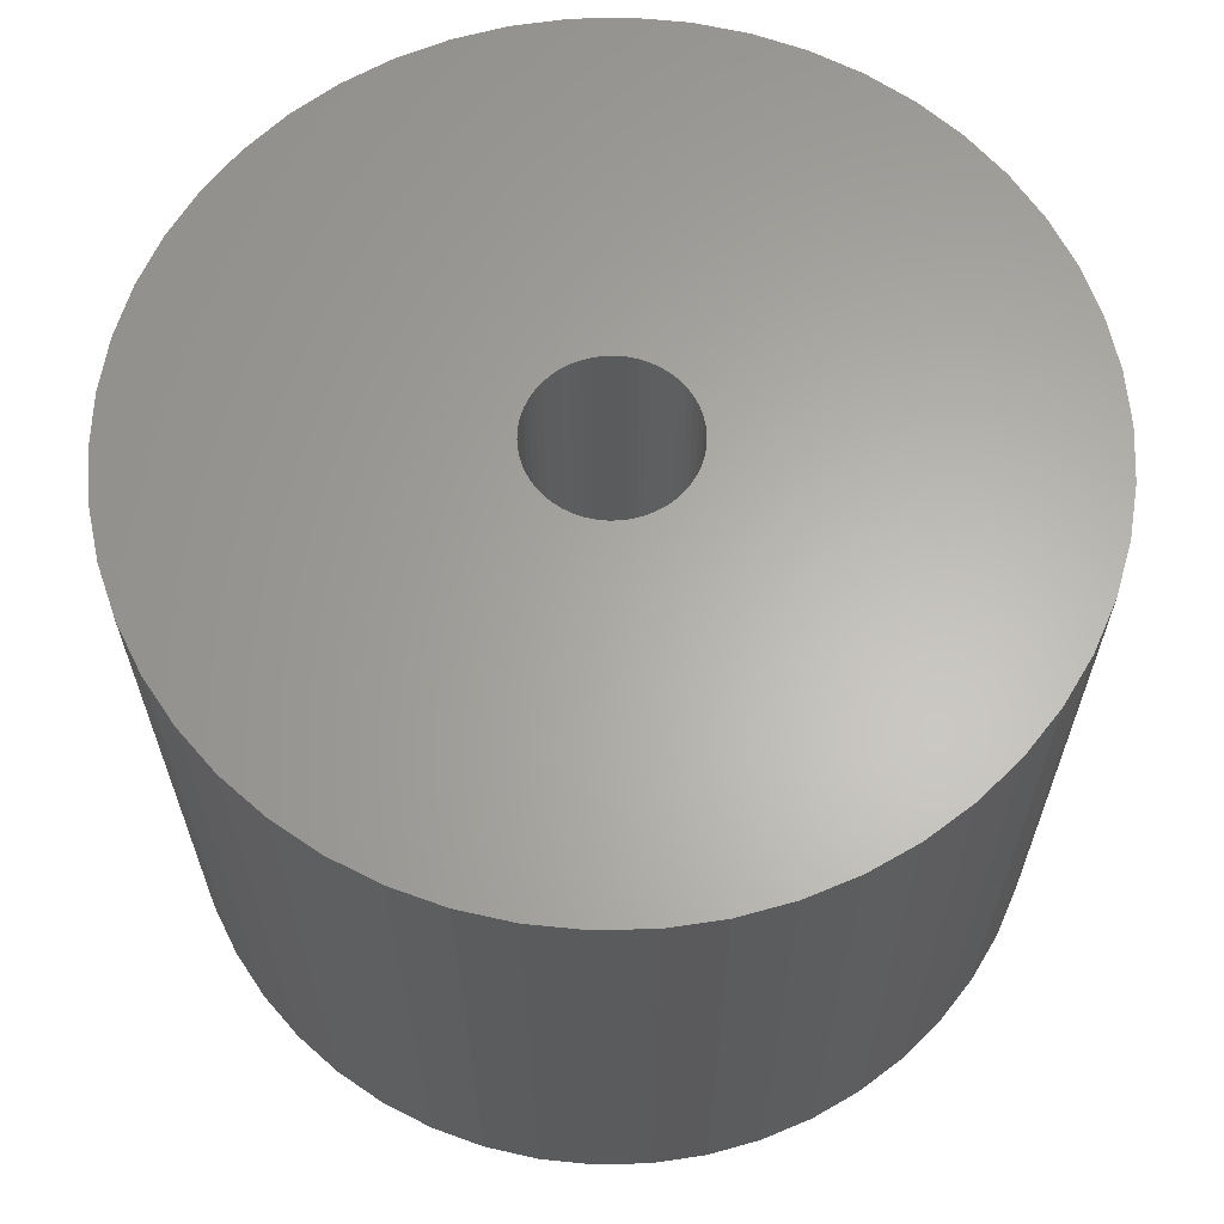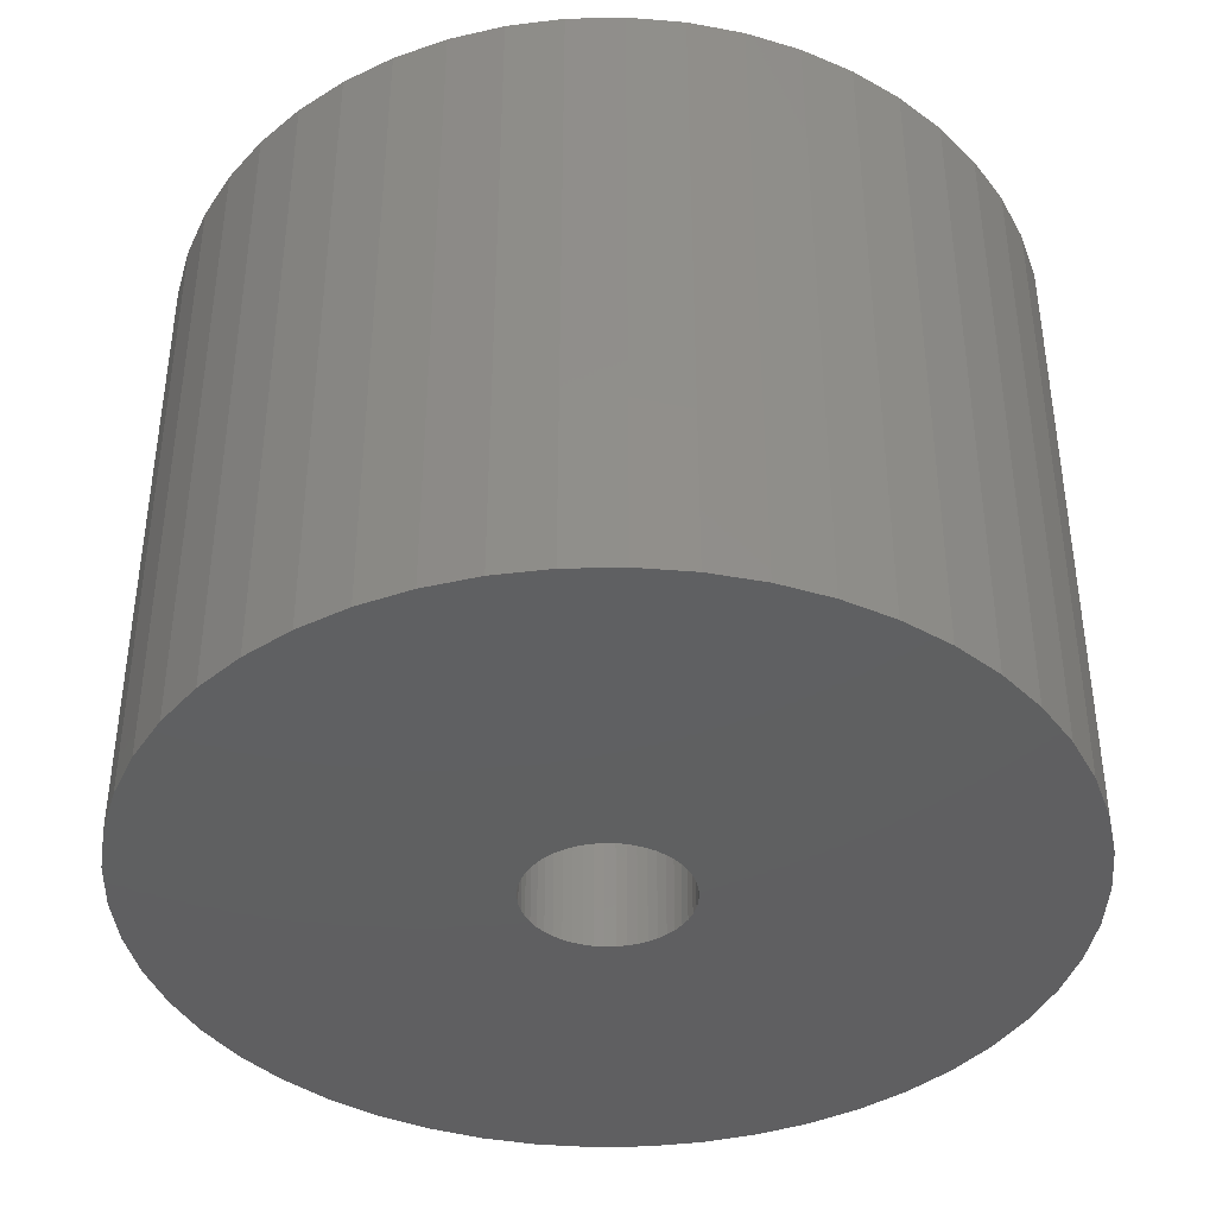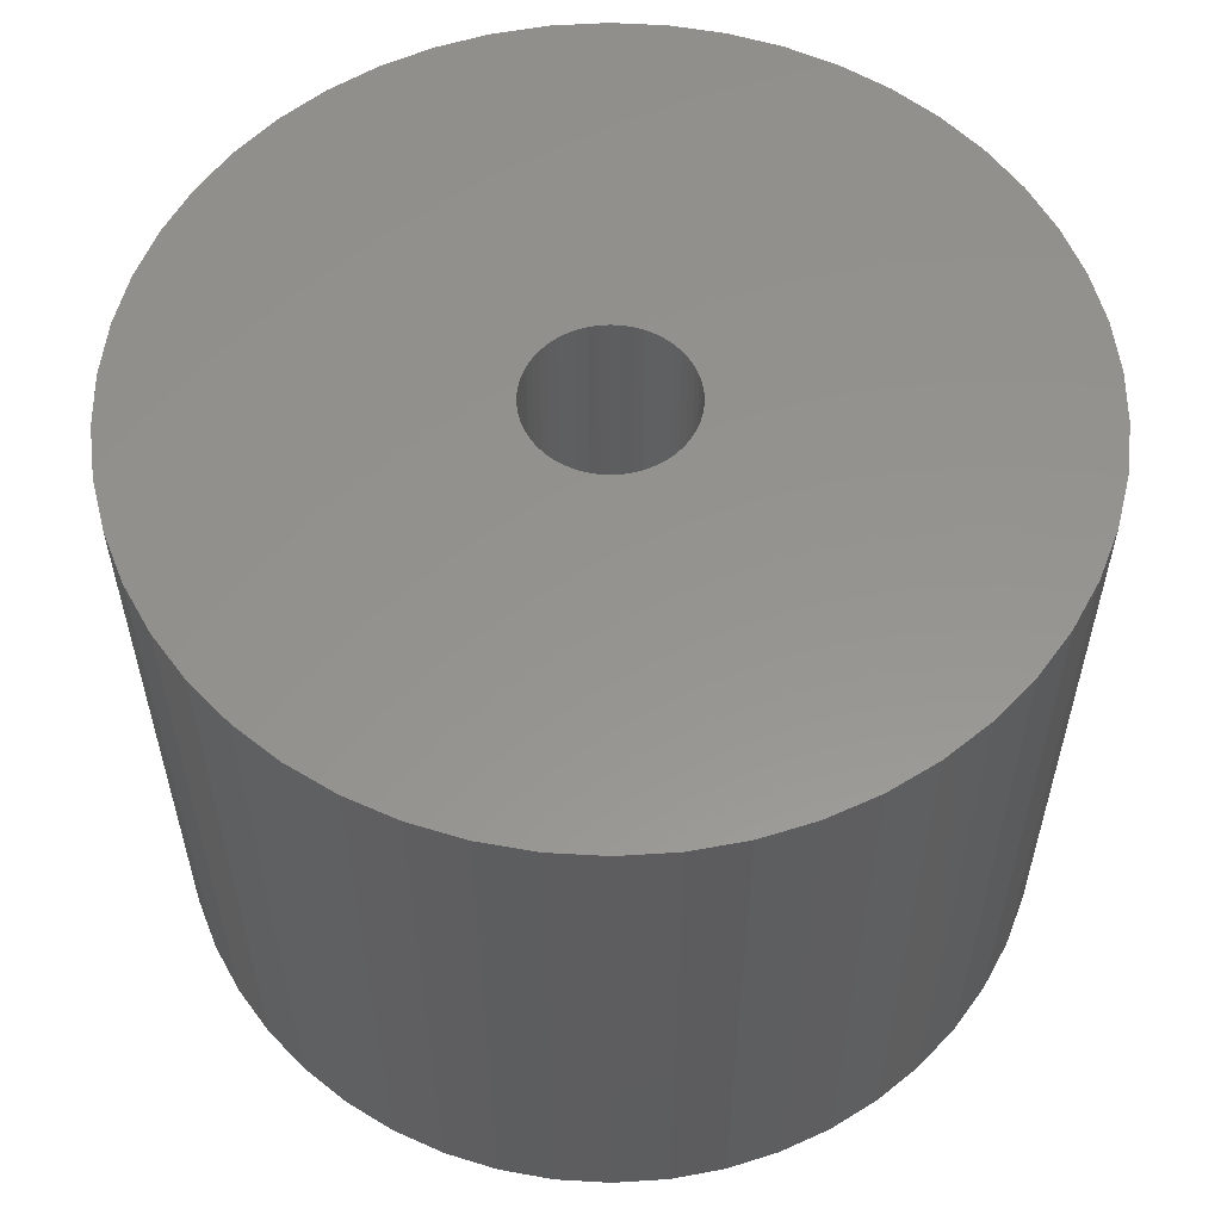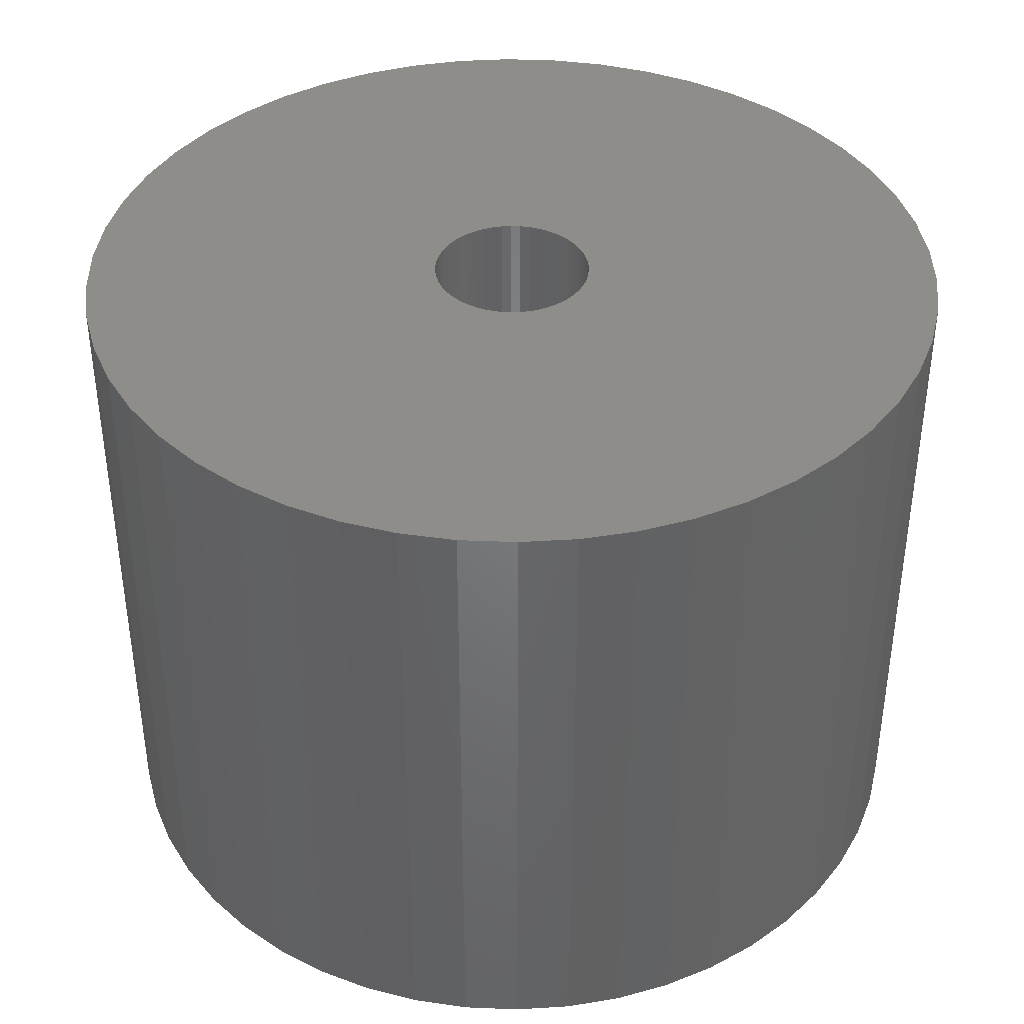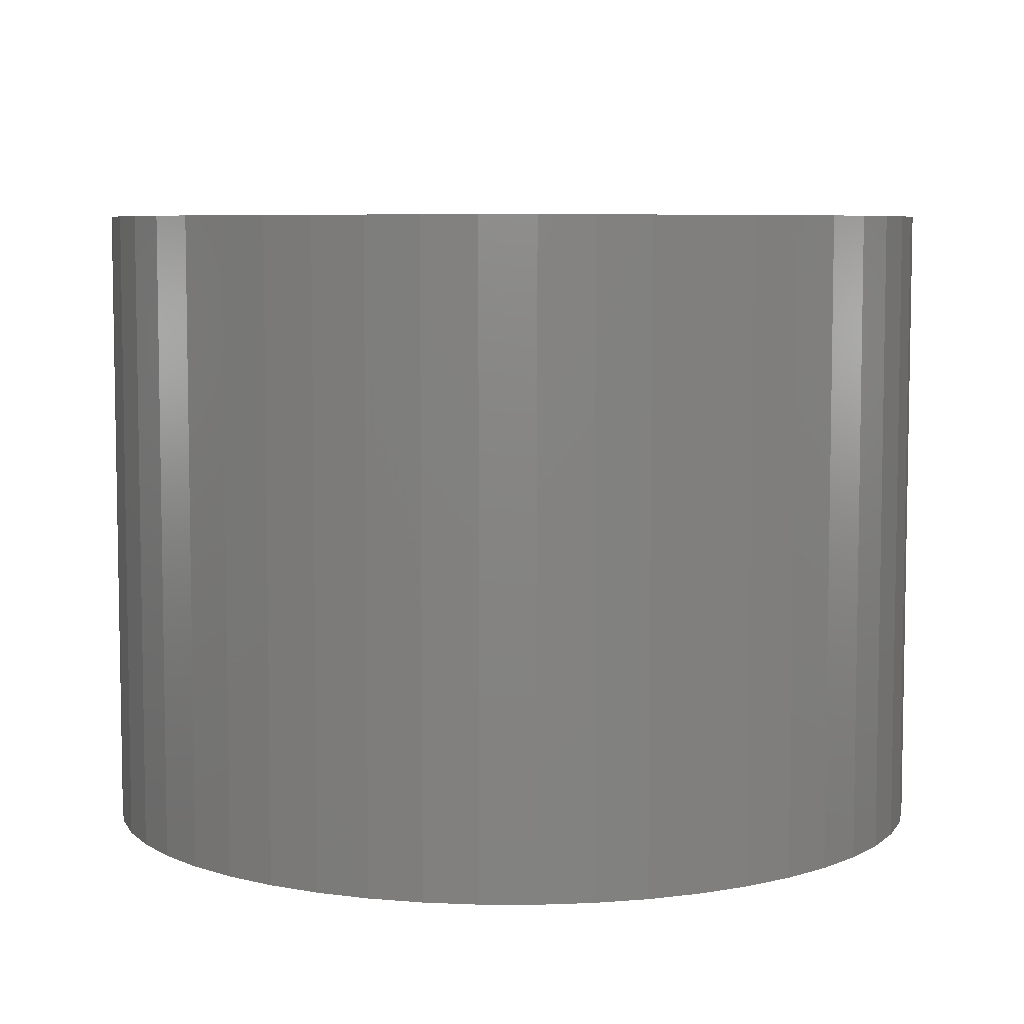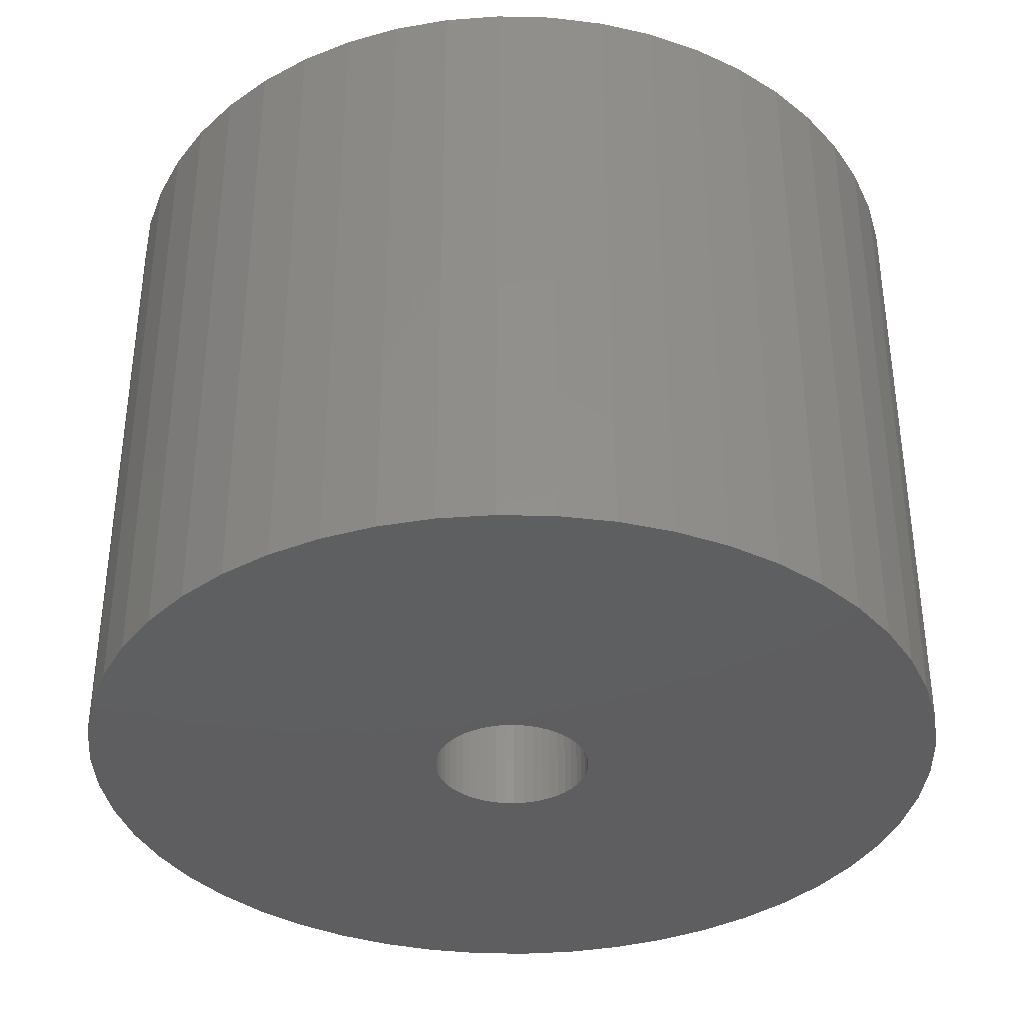
<metadata>
{"format":"stl","ext":"stl","renderer":"f3d","projection":"perspective","resolution":1024,"background":"white","views":[{"elev":63.5,"azim":-8.6,"up":"+Z"},{"elev":-40.1,"azim":152.7,"up":"+Z"},{"elev":56.9,"azim":133.0,"up":"+Z"},{"elev":39.7,"azim":-112.3,"up":"+Z"},{"elev":6.6,"azim":-78.7,"up":"+Z"},{"elev":-36.6,"azim":48.7,"up":"+Z"}]}
</metadata>
<code>
# stl→obj: 200 verts, 400 faces
v 22 0 16.5
v 21.83 2.757 -16.5
v 21.83 2.757 16.5
v 22 0 -16.5
v -22 0 -16.5
v -21.83 2.757 16.5
v -21.83 2.757 -16.5
v -22 0 16.5
v 1.381 21.96 -16.5
v -1.381 21.96 16.5
v 1.381 21.96 16.5
v -1.381 21.96 -16.5
v -1.381 -21.96 -16.5
v 1.381 -21.96 16.5
v -1.381 -21.96 16.5
v 1.381 -21.96 -16.5
v 16.04 15.06 -16.5
v 14.02 16.95 16.5
v 16.04 15.06 16.5
v 14.02 16.95 -16.5
v -14.02 16.95 -16.5
v -16.04 15.06 16.5
v -14.02 16.95 16.5
v -16.04 15.06 -16.5
v -6.798 20.92 -16.5
v -9.367 19.91 16.5
v -6.798 20.92 16.5
v -9.367 19.91 -16.5
v 20.46 8.099 16.5
v 19.28 10.6 -16.5
v 19.28 10.6 16.5
v 20.46 8.099 -16.5
v 21.31 5.471 -16.5
v 21.31 5.471 16.5
v 9.367 19.91 -16.5
v 6.798 20.92 16.5
v 9.367 19.91 16.5
v 6.798 20.92 -16.5
v 4.122 21.61 16.5
v 4.122 21.61 -16.5
v 11.79 18.58 -16.5
v 11.79 18.58 16.5
v -20.46 8.099 -16.5
v -19.28 10.6 16.5
v -19.28 10.6 -16.5
v -20.46 8.099 16.5
v -21.31 5.471 -16.5
v -21.31 5.471 16.5
v -4.122 21.61 16.5
v -4.122 21.61 -16.5
v 4.122 -21.61 16.5
v 4.122 -21.61 -16.5
v 17.8 12.93 16.5
v 17.8 12.93 -16.5
v -17.8 12.93 16.5
v -17.8 12.93 -16.5
v 4 0 16.5
v 3.968 0.5013 16.5
v 21.83 -2.757 16.5
v 3.874 0.9948 16.5
v 3.968 -0.5013 16.5
v 3.719 1.472 16.5
v 21.31 -5.471 16.5
v 3.505 1.927 16.5
v 3.874 -0.9948 16.5
v 3.236 2.351 16.5
v 20.46 -8.099 16.5
v 2.916 2.738 16.5
v 3.719 -1.472 16.5
v 2.55 3.082 16.5
v 19.28 -10.6 16.5
v 2.143 3.377 16.5
v 3.505 -1.927 16.5
v 1.703 3.619 16.5
v 17.8 -12.93 16.5
v 1.236 3.804 16.5
v 3.236 -2.351 16.5
v 16.04 -15.06 16.5
v 0.7495 3.929 16.5
v 0.2512 3.992 16.5
v -0.2512 3.992 16.5
v -0.7495 3.929 16.5
v -1.236 3.804 16.5
v -1.703 3.619 16.5
v -2.143 3.377 16.5
v -11.79 18.58 16.5
v -2.55 3.082 16.5
v -2.916 2.738 16.5
v -3.236 2.351 16.5
v 2.916 -2.738 16.5
v 14.02 -16.95 16.5
v 2.55 -3.082 16.5
v 11.79 -18.58 16.5
v 2.143 -3.377 16.5
v 9.367 -19.91 16.5
v 1.703 -3.619 16.5
v 6.798 -20.92 16.5
v 1.236 -3.804 16.5
v 0.7495 -3.929 16.5
v 0.2512 -3.992 16.5
v -0.2512 -3.992 16.5
v -0.7495 -3.929 16.5
v -4.122 -21.61 16.5
v -1.236 -3.804 16.5
v -6.798 -20.92 16.5
v -1.703 -3.619 16.5
v -9.367 -19.91 16.5
v -2.143 -3.377 16.5
v -11.79 -18.58 16.5
v -2.55 -3.082 16.5
v -14.02 -16.95 16.5
v -2.916 -2.738 16.5
v -16.04 -15.06 16.5
v -3.236 -2.351 16.5
v -17.8 -12.93 16.5
v -3.505 -1.927 16.5
v -19.28 -10.6 16.5
v -3.719 -1.472 16.5
v -20.46 -8.099 16.5
v -3.874 -0.9948 16.5
v -21.31 -5.471 16.5
v -3.968 -0.5013 16.5
v -21.83 -2.757 16.5
v -4 0 16.5
v -3.505 1.927 16.5
v -3.719 1.472 16.5
v -3.874 0.9948 16.5
v -3.968 0.5013 16.5
v -11.79 18.58 -16.5
v 21.83 -2.757 -16.5
v 21.31 -5.471 -16.5
v -16.04 -15.06 -16.5
v -14.02 -16.95 -16.5
v -19.28 -10.6 -16.5
v -20.46 -8.099 -16.5
v -17.8 -12.93 -16.5
v 4 0 -16.5
v 3.968 -0.5013 -16.5
v 3.874 -0.9948 -16.5
v 20.46 -8.099 -16.5
v 3.968 0.5013 -16.5
v 3.719 -1.472 -16.5
v 19.28 -10.6 -16.5
v 3.505 -1.927 -16.5
v 17.8 -12.93 -16.5
v 3.874 0.9948 -16.5
v 3.236 -2.351 -16.5
v 16.04 -15.06 -16.5
v 2.916 -2.738 -16.5
v 14.02 -16.95 -16.5
v 3.719 1.472 -16.5
v 2.55 -3.082 -16.5
v 11.79 -18.58 -16.5
v 2.143 -3.377 -16.5
v 9.367 -19.91 -16.5
v 3.505 1.927 -16.5
v 1.703 -3.619 -16.5
v 6.798 -20.92 -16.5
v 1.236 -3.804 -16.5
v 3.236 2.351 -16.5
v 0.7495 -3.929 -16.5
v 0.2512 -3.992 -16.5
v -0.2512 -3.992 -16.5
v -0.7495 -3.929 -16.5
v -4.122 -21.61 -16.5
v -1.236 -3.804 -16.5
v -6.798 -20.92 -16.5
v -1.703 -3.619 -16.5
v -9.367 -19.91 -16.5
v -2.143 -3.377 -16.5
v -11.79 -18.58 -16.5
v -2.55 -3.082 -16.5
v -2.916 -2.738 -16.5
v -3.236 -2.351 -16.5
v 2.916 2.738 -16.5
v 2.55 3.082 -16.5
v 2.143 3.377 -16.5
v 1.703 3.619 -16.5
v 1.236 3.804 -16.5
v 0.7495 3.929 -16.5
v 0.2512 3.992 -16.5
v -0.2512 3.992 -16.5
v -0.7495 3.929 -16.5
v -1.236 3.804 -16.5
v -1.703 3.619 -16.5
v -2.143 3.377 -16.5
v -2.55 3.082 -16.5
v -2.916 2.738 -16.5
v -3.236 2.351 -16.5
v -3.505 1.927 -16.5
v -3.719 1.472 -16.5
v -3.874 0.9948 -16.5
v -3.968 0.5013 -16.5
v -4 0 -16.5
v -3.505 -1.927 -16.5
v -3.719 -1.472 -16.5
v -3.874 -0.9948 -16.5
v -21.31 -5.471 -16.5
v -3.968 -0.5013 -16.5
v -21.83 -2.757 -16.5
f 1 2 3
f 2 1 4
f 5 6 7
f 6 5 8
f 9 10 11
f 10 9 12
f 13 14 15
f 14 13 16
f 17 18 19
f 18 17 20
f 21 22 23
f 22 21 24
f 25 26 27
f 26 25 28
f 29 30 31
f 30 29 32
f 3 33 34
f 33 3 2
f 35 36 37
f 36 35 38
f 38 39 36
f 39 38 40
f 41 37 42
f 37 41 35
f 43 44 45
f 44 43 46
f 47 46 43
f 46 47 48
f 12 49 10
f 49 12 50
f 16 51 14
f 51 16 52
f 34 32 29
f 32 34 33
f 53 17 19
f 17 53 54
f 31 54 53
f 54 31 30
f 40 11 39
f 11 40 9
f 20 42 18
f 42 20 41
f 45 55 56
f 55 45 44
f 56 22 24
f 22 56 55
f 7 48 47
f 48 7 6
f 57 1 3
f 58 3 34
f 1 57 59
f 60 34 29
f 61 59 57
f 62 29 31
f 59 61 63
f 64 31 53
f 65 63 61
f 66 53 19
f 63 65 67
f 68 19 18
f 69 67 65
f 70 18 42
f 67 69 71
f 72 42 37
f 73 71 69
f 74 37 36
f 71 73 75
f 76 36 39
f 77 75 73
f 75 77 78
f 3 58 57
f 34 60 58
f 29 62 60
f 31 64 62
f 53 66 64
f 19 68 66
f 18 70 68
f 42 72 70
f 37 74 72
f 79 39 11
f 36 76 74
f 39 79 76
f 11 80 79
f 11 81 80
f 10 81 11
f 81 10 82
f 49 82 10
f 82 49 83
f 27 83 49
f 83 27 84
f 26 84 27
f 84 26 85
f 86 85 26
f 85 86 87
f 23 87 86
f 87 23 88
f 88 22 89
f 22 88 23
f 90 78 77
f 78 90 91
f 92 91 90
f 91 92 93
f 94 93 92
f 93 94 95
f 96 95 94
f 95 96 97
f 98 97 96
f 97 98 51
f 99 51 98
f 51 99 14
f 100 14 99
f 101 14 100
f 15 101 102
f 103 102 104
f 101 15 14
f 105 104 106
f 107 106 108
f 109 108 110
f 111 110 112
f 113 112 114
f 115 114 116
f 117 116 118
f 119 118 120
f 121 120 122
f 102 103 15
f 123 122 124
f 55 89 22
f 89 55 125
f 104 105 103
f 44 125 55
f 106 107 105
f 125 44 126
f 108 109 107
f 46 126 44
f 110 111 109
f 126 46 127
f 112 113 111
f 48 127 46
f 114 115 113
f 127 48 128
f 116 117 115
f 6 128 48
f 118 119 117
f 128 6 124
f 120 121 119
f 8 124 6
f 122 123 121
f 124 8 123
f 28 86 26
f 86 28 129
f 129 23 86
f 23 129 21
f 50 27 49
f 27 50 25
f 59 4 1
f 4 59 130
f 63 130 59
f 130 63 131
f 132 111 113
f 111 132 133
f 134 119 135
f 119 134 117
f 136 117 134
f 117 136 115
f 137 4 130
f 138 130 131
f 4 137 2
f 139 131 140
f 141 2 137
f 142 140 143
f 2 141 33
f 144 143 145
f 146 33 141
f 147 145 148
f 33 146 32
f 149 148 150
f 151 32 146
f 152 150 153
f 32 151 30
f 154 153 155
f 156 30 151
f 157 155 158
f 30 156 54
f 159 158 52
f 160 54 156
f 54 160 17
f 130 138 137
f 131 139 138
f 140 142 139
f 143 144 142
f 145 147 144
f 148 149 147
f 150 152 149
f 153 154 152
f 155 157 154
f 161 52 16
f 158 159 157
f 52 161 159
f 16 162 161
f 16 163 162
f 13 163 16
f 163 13 164
f 165 164 13
f 164 165 166
f 167 166 165
f 166 167 168
f 169 168 167
f 168 169 170
f 171 170 169
f 170 171 172
f 133 172 171
f 172 133 173
f 173 132 174
f 132 173 133
f 175 17 160
f 17 175 20
f 176 20 175
f 20 176 41
f 177 41 176
f 41 177 35
f 178 35 177
f 35 178 38
f 179 38 178
f 38 179 40
f 180 40 179
f 40 180 9
f 181 9 180
f 182 9 181
f 12 182 183
f 50 183 184
f 182 12 9
f 25 184 185
f 28 185 186
f 129 186 187
f 21 187 188
f 24 188 189
f 56 189 190
f 45 190 191
f 43 191 192
f 47 192 193
f 183 50 12
f 7 193 194
f 136 174 132
f 174 136 195
f 184 25 50
f 134 195 136
f 185 28 25
f 195 134 196
f 186 129 28
f 135 196 134
f 187 21 129
f 196 135 197
f 188 24 21
f 198 197 135
f 189 56 24
f 197 198 199
f 190 45 56
f 200 199 198
f 191 43 45
f 199 200 194
f 192 47 43
f 5 194 200
f 193 7 47
f 194 5 7
f 155 93 95
f 93 155 153
f 71 140 67
f 140 71 143
f 132 115 136
f 115 132 113
f 135 121 198
f 121 135 119
f 150 78 91
f 78 150 148
f 158 95 97
f 95 158 155
f 52 97 51
f 97 52 158
f 75 143 71
f 143 75 145
f 78 145 75
f 145 78 148
f 67 131 63
f 131 67 140
f 165 15 103
f 15 165 13
f 133 109 111
f 109 133 171
f 198 123 200
f 123 198 121
f 200 8 5
f 8 200 123
f 153 91 93
f 91 153 150
f 167 103 105
f 103 167 165
f 169 105 107
f 105 169 167
f 171 107 109
f 107 171 169
f 137 58 141
f 58 137 57
f 124 193 128
f 193 124 194
f 182 80 81
f 80 182 181
f 162 101 100
f 101 162 163
f 176 68 70
f 68 176 175
f 188 87 88
f 87 188 187
f 185 83 84
f 83 185 184
f 151 64 156
f 64 151 62
f 156 66 160
f 66 156 64
f 179 74 76
f 74 179 178
f 180 76 79
f 76 180 179
f 177 70 72
f 70 177 176
f 125 189 89
f 189 125 190
f 89 188 88
f 188 89 189
f 127 191 126
f 191 127 192
f 186 84 85
f 84 186 185
f 184 82 83
f 82 184 183
f 161 100 99
f 100 161 162
f 146 62 151
f 62 146 60
f 141 60 146
f 60 141 58
f 160 68 175
f 68 160 66
f 181 79 80
f 79 181 180
f 126 190 125
f 190 126 191
f 128 192 127
f 192 128 193
f 187 85 87
f 85 187 186
f 183 81 82
f 81 183 182
f 138 57 137
f 57 138 61
f 149 77 147
f 77 149 90
f 142 65 139
f 65 142 69
f 139 61 138
f 61 139 65
f 166 106 104
f 106 166 168
f 157 98 96
f 98 157 159
f 178 72 74
f 72 178 177
f 154 96 94
f 96 154 157
f 147 73 144
f 73 147 77
f 164 104 102
f 104 164 166
f 112 174 114
f 174 112 173
f 118 197 120
f 197 118 196
f 159 99 98
f 99 159 161
f 149 92 90
f 92 149 152
f 152 94 92
f 94 152 154
f 144 69 142
f 69 144 73
f 163 102 101
f 102 163 164
f 168 108 106
f 108 168 170
f 114 195 116
f 195 114 174
f 116 196 118
f 196 116 195
f 120 199 122
f 199 120 197
f 122 194 124
f 194 122 199
f 172 112 110
f 112 172 173
f 170 110 108
f 110 170 172

</code>
